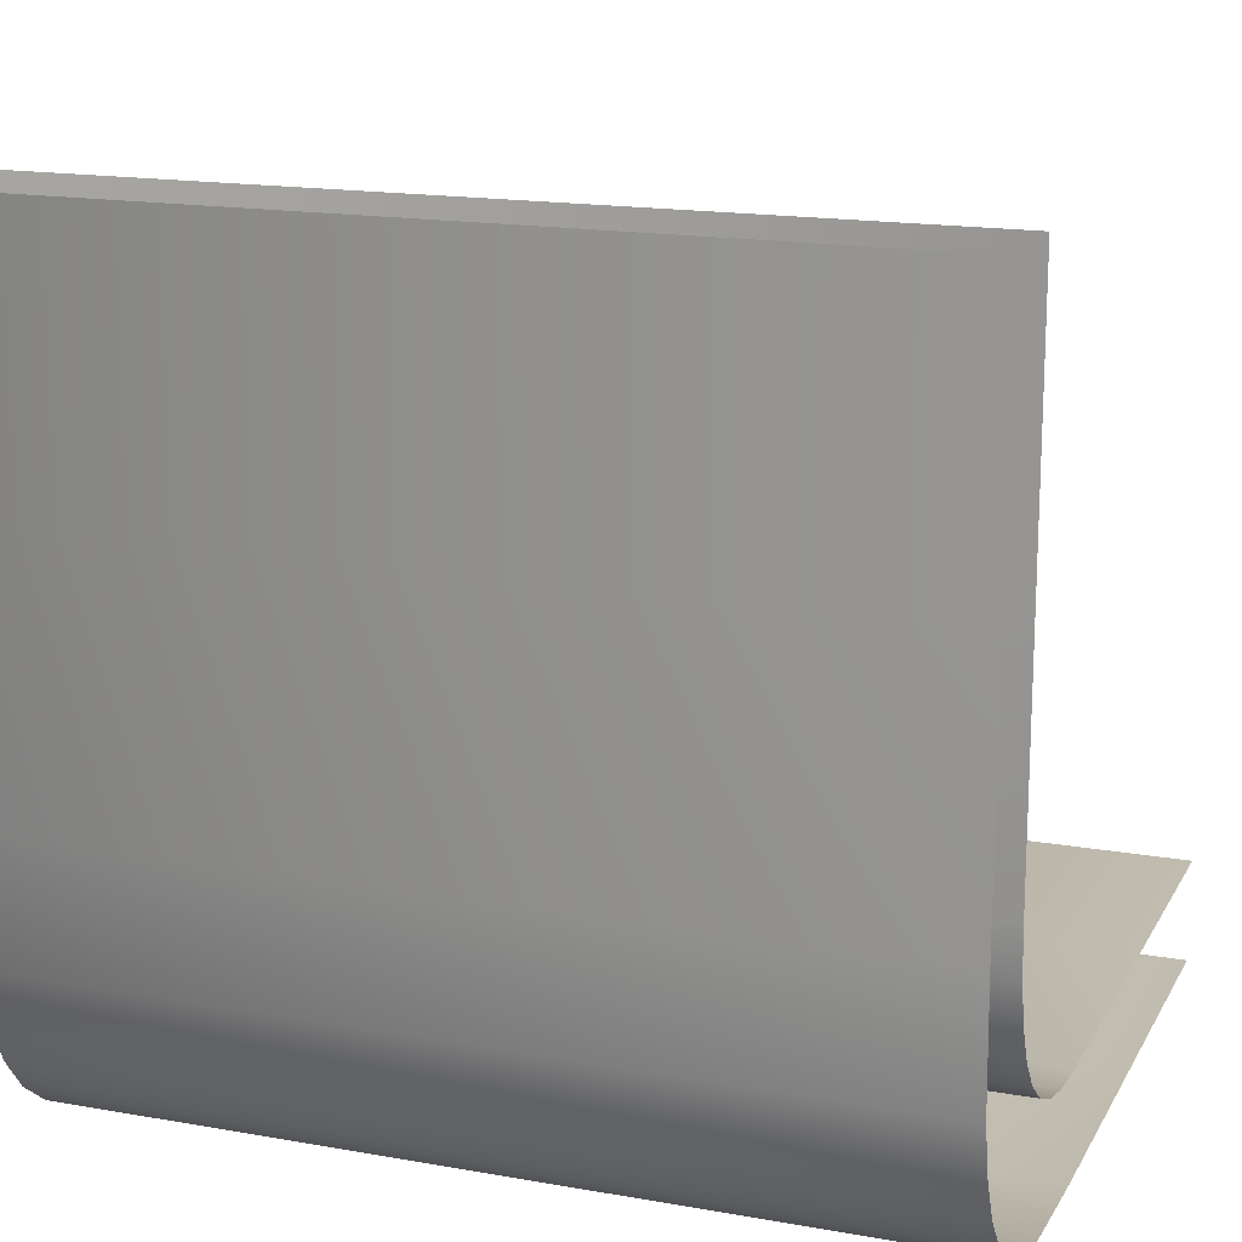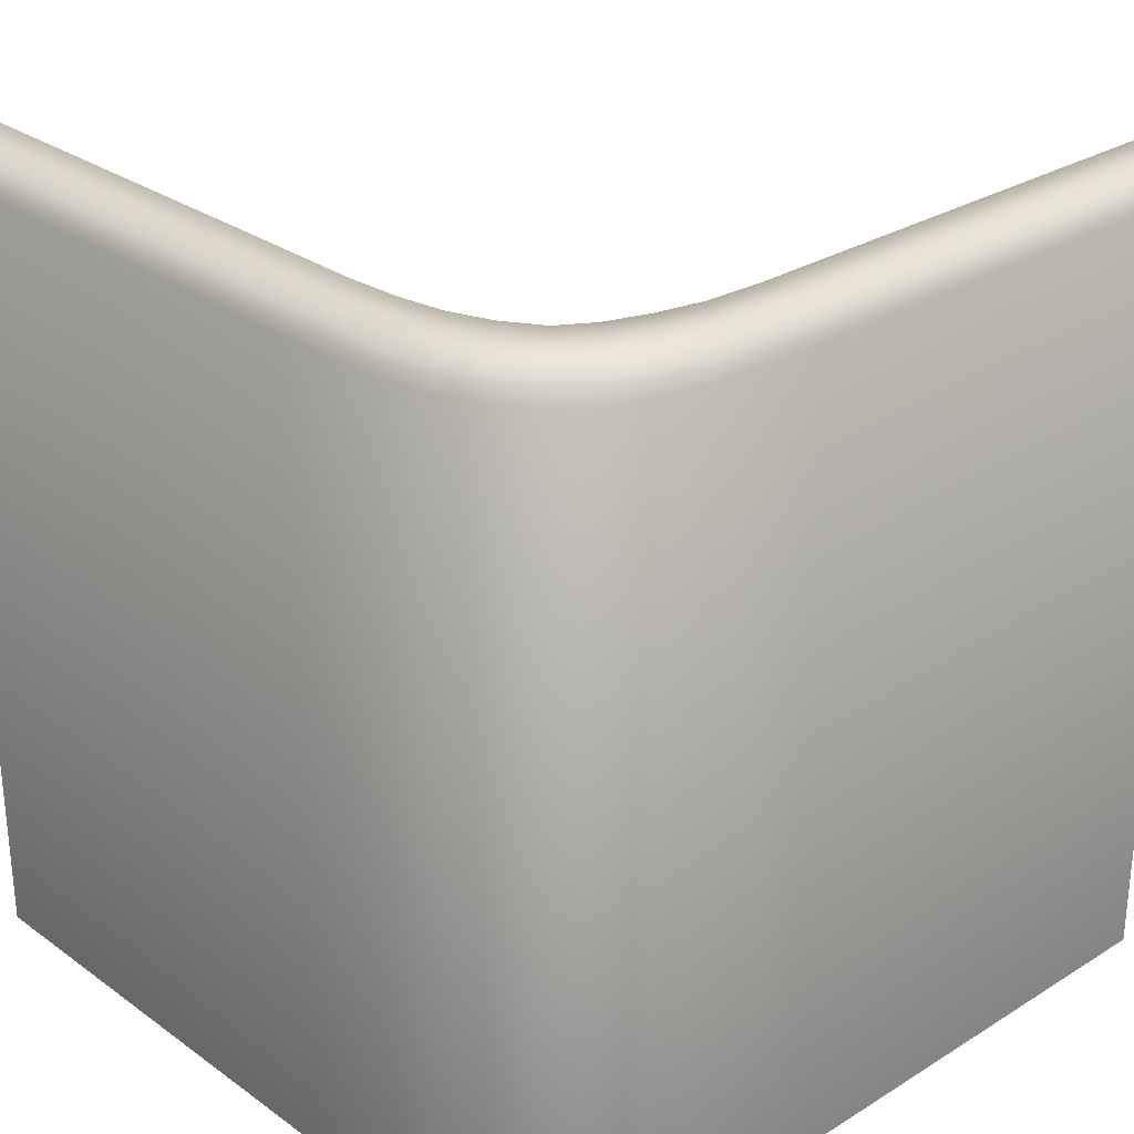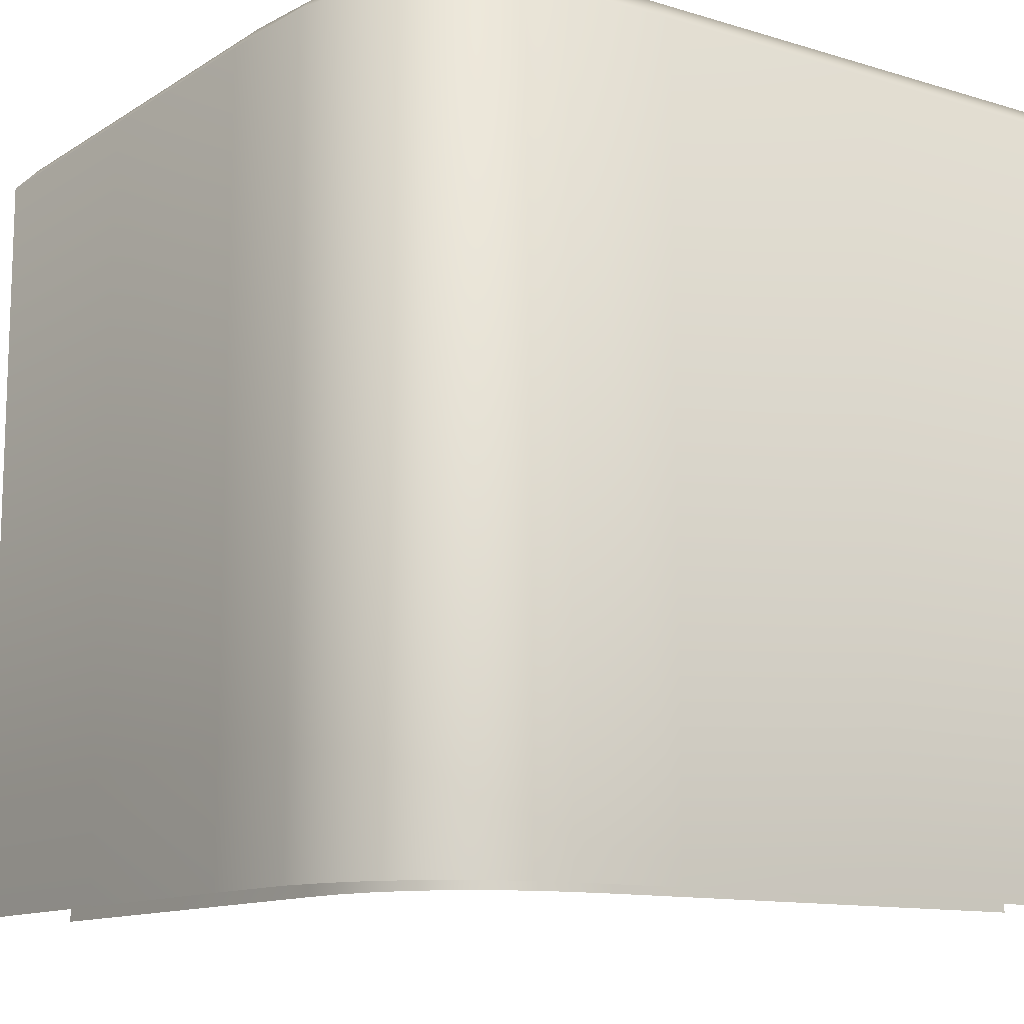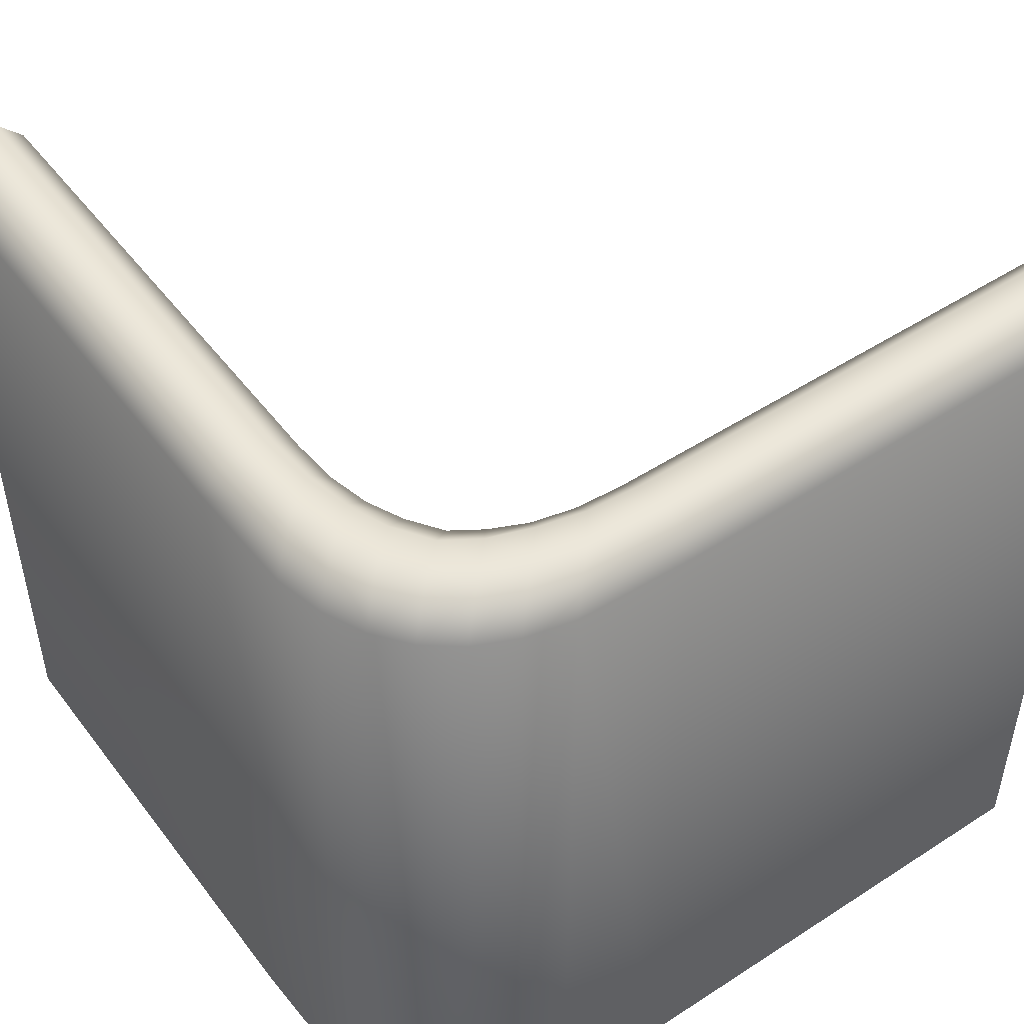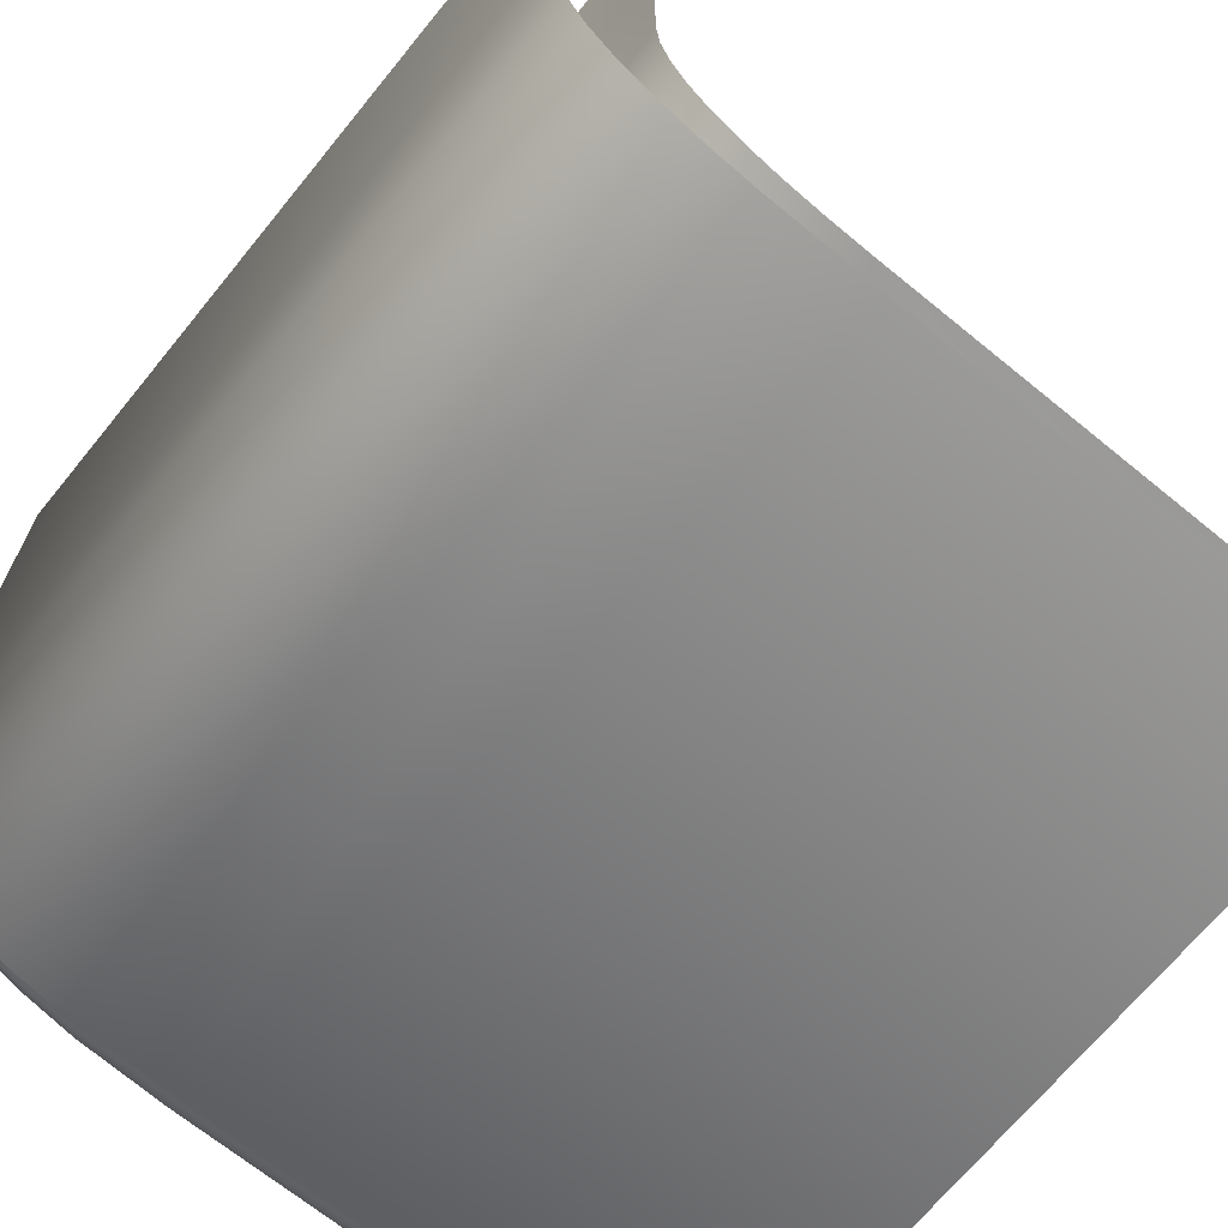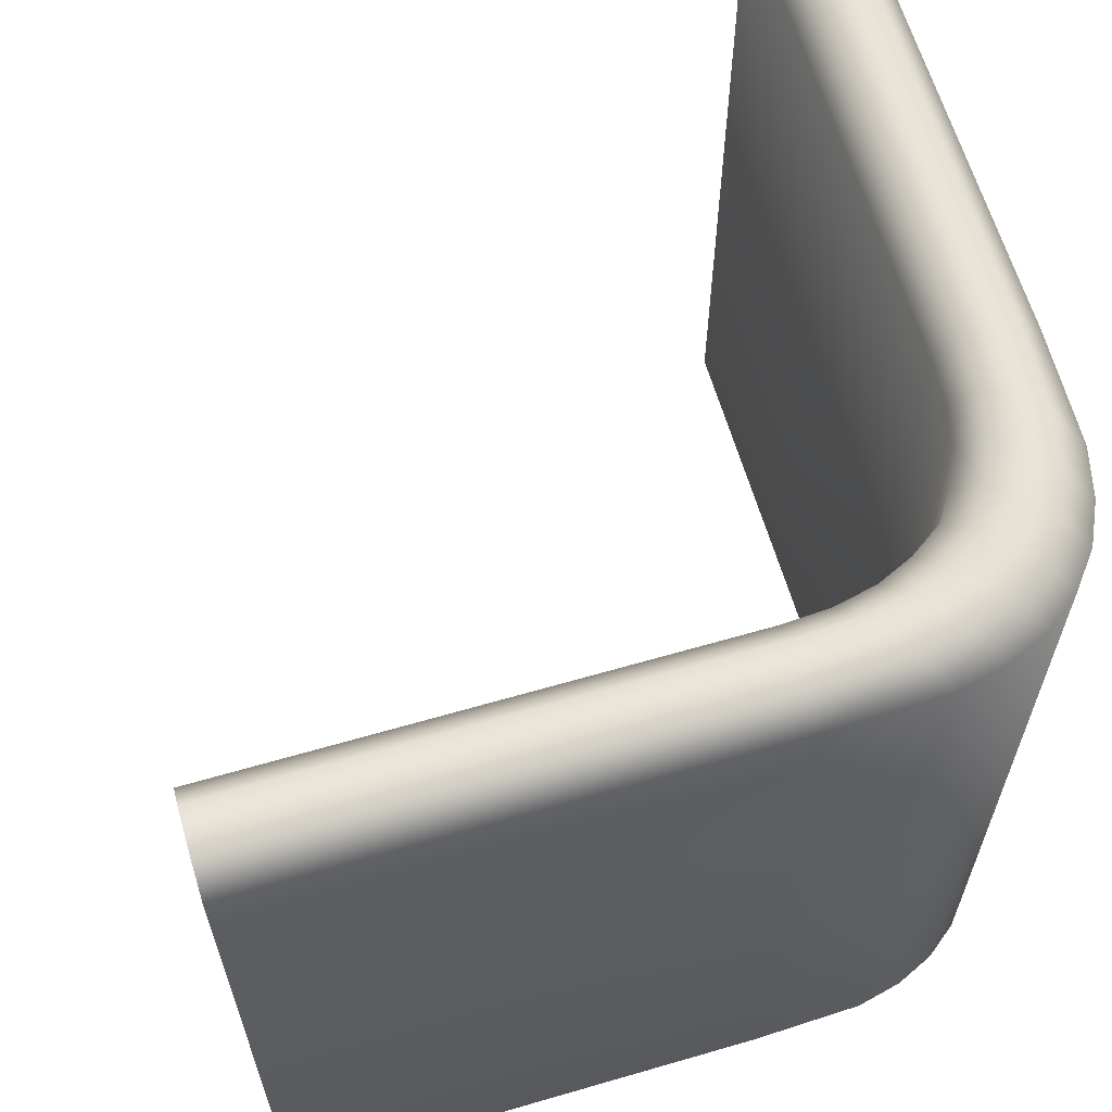
<metadata>
{"format":"obj","ext":"obj","renderer":"f3d","projection":"perspective","resolution":1024,"background":"white","views":[{"elev":16.4,"azim":-69.8,"up":"+Z"},{"elev":28.3,"azim":-133.0,"up":"+Y"},{"elev":-12.2,"azim":-125.3,"up":"+Y"},{"elev":49.8,"azim":-125.6,"up":"+Y"},{"elev":-69.0,"azim":-39.2,"up":"+Z"},{"elev":63.2,"azim":163.6,"up":"+Y"}]}
</metadata>
<code>
v  -0.0758 2.794 -0.8333
v  0 2.794 -0.8333
v  0 2.794 -1.667
v  -0.0758 2.794 -1.667
v  -0.1658 0 -0.8333
v  -0.1658 2.704 -0.8333
v  -0.1658 2.704 -1.667
v  -0.1658 0 -1.667
v  0.1658 0 -1.667
v  0.1658 2.704 -1.667
v  0.1658 2.704 -0.8333
v  0.1658 0 -0.8333
v  0.0758 2.794 -1.667
v  0.0758 2.794 -0.8333
v  1.671 2.794 -2.424
v  1.671 2.794 -2.5
v  0.8353 2.794 -2.5
v  0.8353 2.794 -2.424
v  1.671 0 -2.334
v  1.671 2.704 -2.334
v  0.8353 2.704 -2.334
v  0.8353 0 -2.334
v  0.8353 0 -2.666
v  0.8353 2.704 -2.666
v  1.671 2.704 -2.666
v  1.671 0 -2.666
v  0.8353 2.794 -2.576
v  1.671 2.794 -2.576
v  -0.0758 2.794 -0
v  0 2.794 -0
v  0.0876 2.794 -1.844
v  0.0143 2.794 -1.904
v  -0.1658 0 -0
v  -0.1658 2.704 -0
v  0.1658 2.704 -0
v  0.1658 0 -0
v  0.0758 2.794 -0
v  2.5 2.794 -2.424
v  2.5 2.794 -2.5
v  2.5 0 -2.334
v  2.5 2.704 -2.334
v  0.6784 2.704 -2.324
v  0.6784 0 -2.324
v  0.4467 0 -2.653
v  0.4467 2.704 -2.653
v  2.5 2.704 -2.666
v  2.5 0 -2.666
v  0.6573 2.794 -2.412
v  0.5367 2.794 -2.554
v  2.5 2.794 -2.576
v  0.1232 2.794 -1.998
v  0.0523 2.794 -2.062
v  0.1736 2.794 -2.14
v  0.1052 2.794 -2.201
v  0.2453 2.794 -2.252
v  0.1847 2.794 -2.314
v  0.3663 2.794 -2.331
v  0.3015 2.794 -2.397
v  0.503 2.794 -2.384
v  0.4386 2.794 -2.45
v  0.597 2.794 -2.483
v  0.5424 0 -2.292
v  0.5424 2.704 -2.292
v  0.4273 0 -2.24
v  0.4273 2.704 -2.24
v  0.3332 0 -2.167
v  0.3215 2.704 -2.168
v  0.2599 0 -2.074
v  0.2599 2.704 -2.074
v  0.2076 0 -1.959
v  0.2076 2.704 -1.959
v  0.1762 0 -1.823
v  0.1762 2.704 -1.823
v  0.2842 2.704 -2.616
v  0.2842 0 -2.616
v  0.1467 2.704 -2.553
v  0.1467 0 -2.553
v  0.0342 2.704 -2.466
v  0.0342 0 -2.466
v  -0.0533 2.704 -2.353
v  -0.0533 0 -2.353
v  -0.1158 2.704 -2.216
v  -0.1158 0 -2.216
v  -0.1533 2.704 -2.053
v  -0.1533 0 -2.053
v  0.3742 2.794 -2.516
v  0.2367 2.794 -2.463
v  0.1242 2.794 -2.376
v  0.0367 2.794 -2.263
v  -0.0186 2.794 -2.126
v  -0.0591 2.794 -1.963
g inner_wall_corner
f 1 2 3 4
f 5 6 7 8
f 9 10 11 12
f 6 1 4 7
f 10 13 14 11
f 15 16 17 18
f 19 20 21 22
f 23 24 25 26
f 21 20 15 18
f 25 24 27 28
f 29 30 2 1
f 31 32 3 13
f 33 34 6 5
f 35 36 12 11
f 34 29 1 6
f 37 35 11 14
f 38 39 16 15
f 40 41 20 19
f 42 43 22 21
f 44 45 24 23
f 46 47 26 25
f 20 41 38 15
f 18 48 42 21
f 24 45 49 27
f 28 50 46 25
f 51 52 32 31
f 53 54 52 51
f 55 56 54 53
f 55 57 58 56
f 57 59 60 58
f 59 48 61 60
f 48 18 17 61
f 62 43 42 63
f 64 62 63 65
f 66 64 65 67
f 68 66 67 69
f 70 68 69 71
f 72 70 71 73
f 10 9 72 73
f 74 45 44 75
f 76 74 75 77
f 78 76 77 79
f 80 78 79 81
f 82 80 81 83
f 84 82 83 85
f 8 7 84 85
f 63 42 48 59
f 65 63 59 57
f 67 65 57 55
f 69 67 55 53
f 71 69 53 51
f 73 71 51 31
f 13 10 73 31
f 86 49 45 74
f 87 86 74 76
f 88 87 76 78
f 89 88 78 80
f 90 89 80 82
f 91 90 82 84
f 7 4 91 84
f 14 13 3 2
f 28 27 17 16
f 37 14 2 30
f 32 91 4 3
f 50 28 16 39
f 52 90 91 32
f 54 89 90 52
f 56 88 89 54
f 87 88 56 58
f 86 87 58 60
f 49 86 60 61
f 27 49 61 17

</code>
